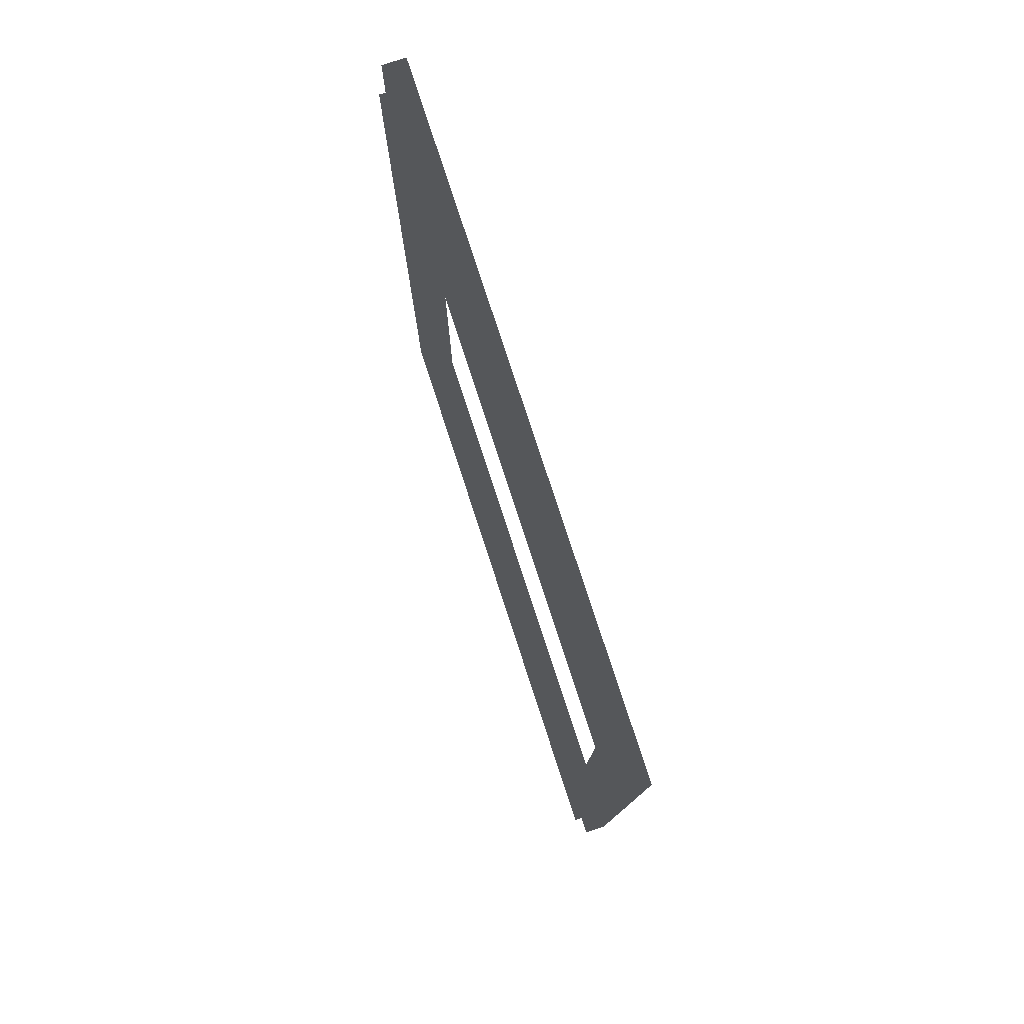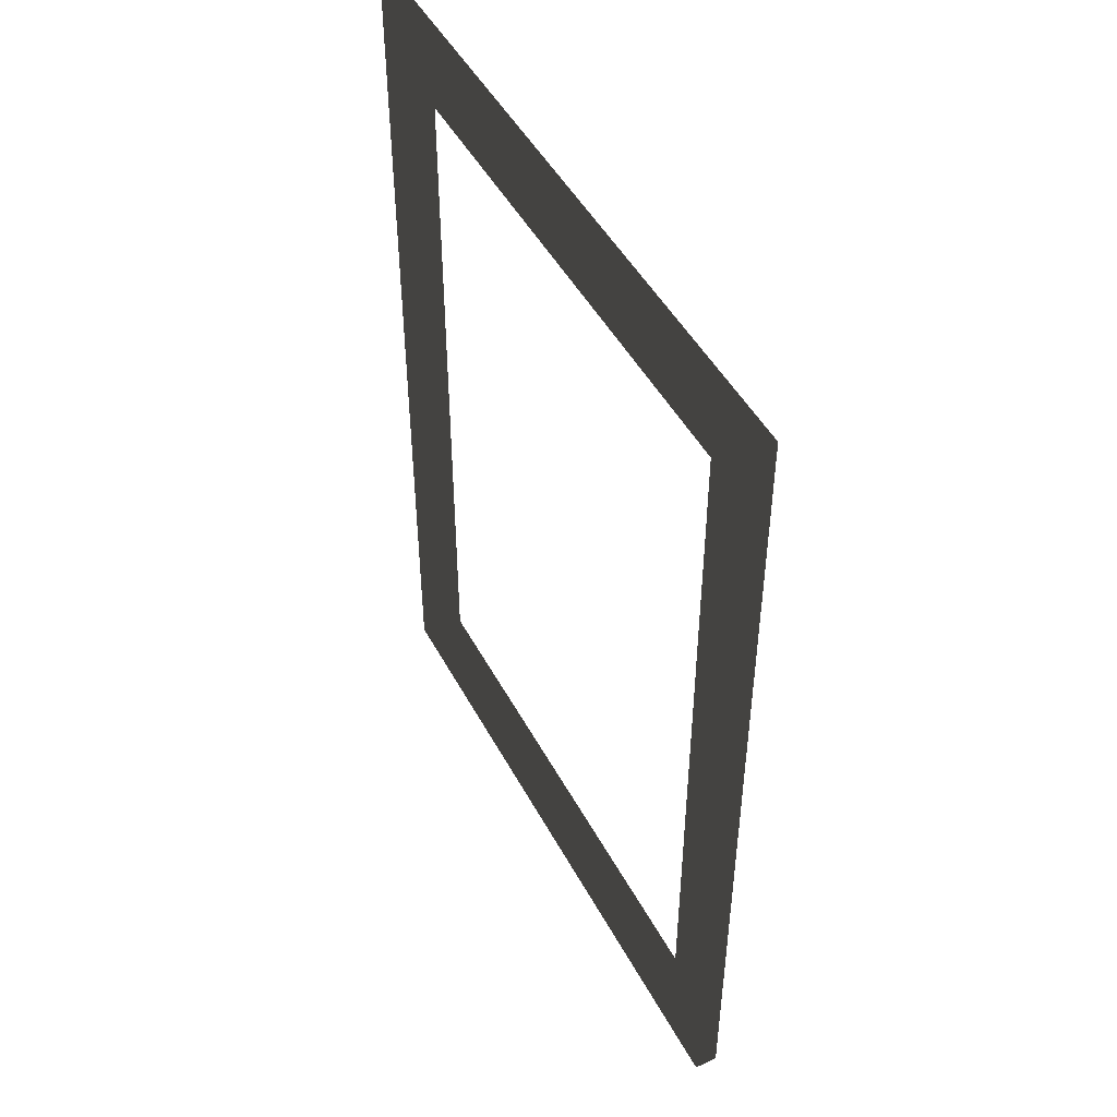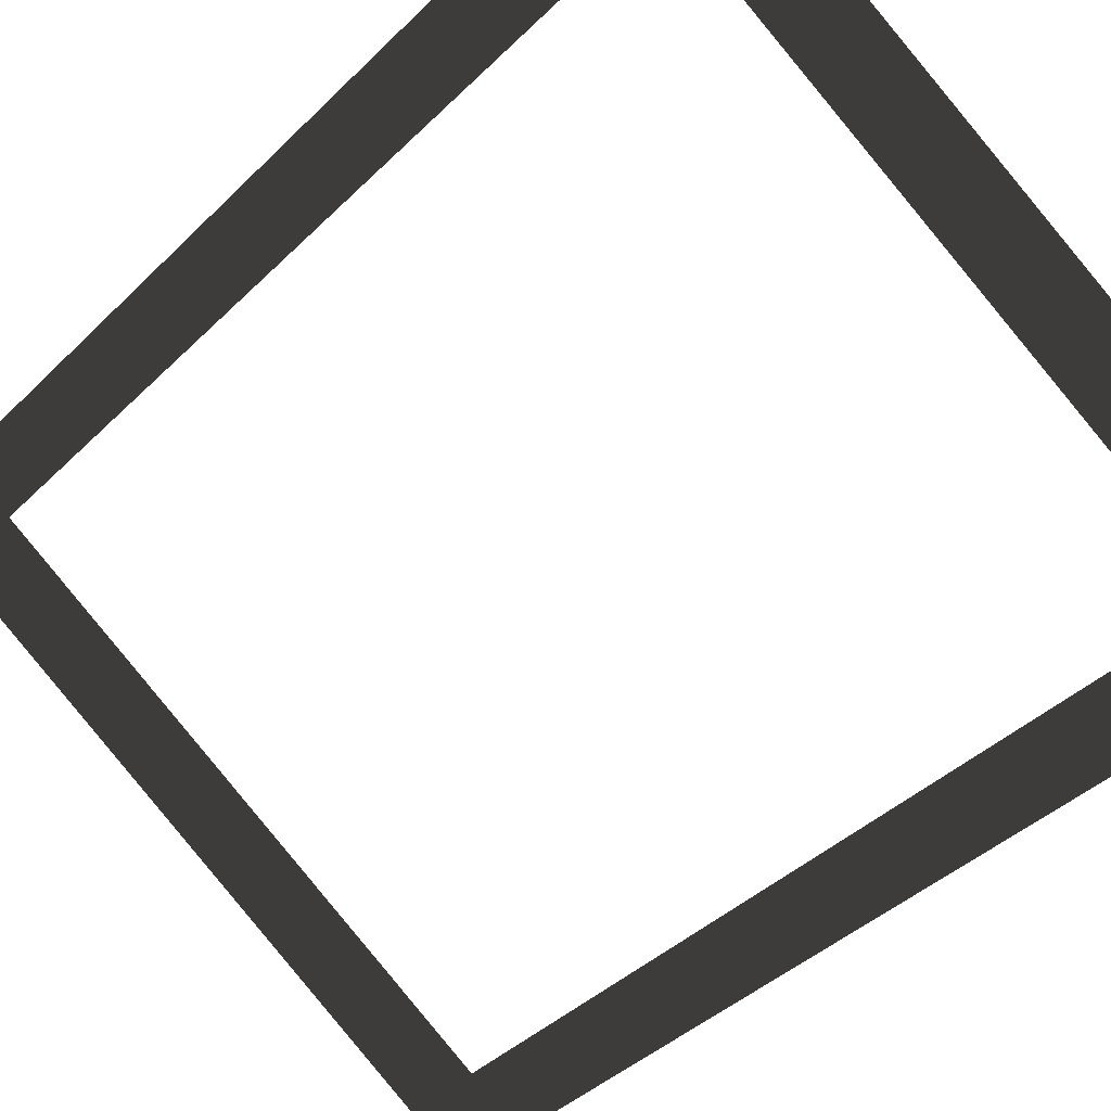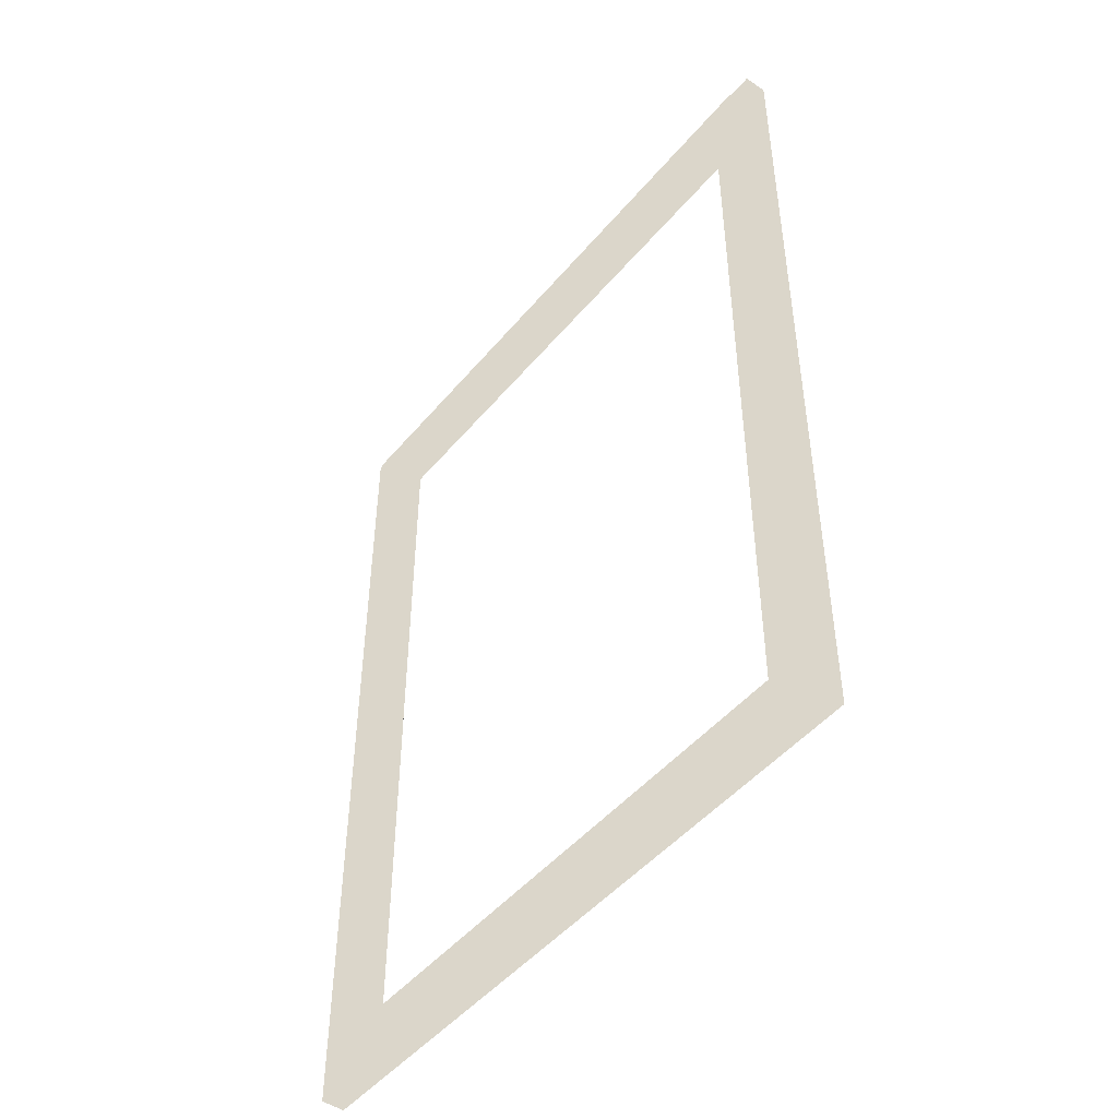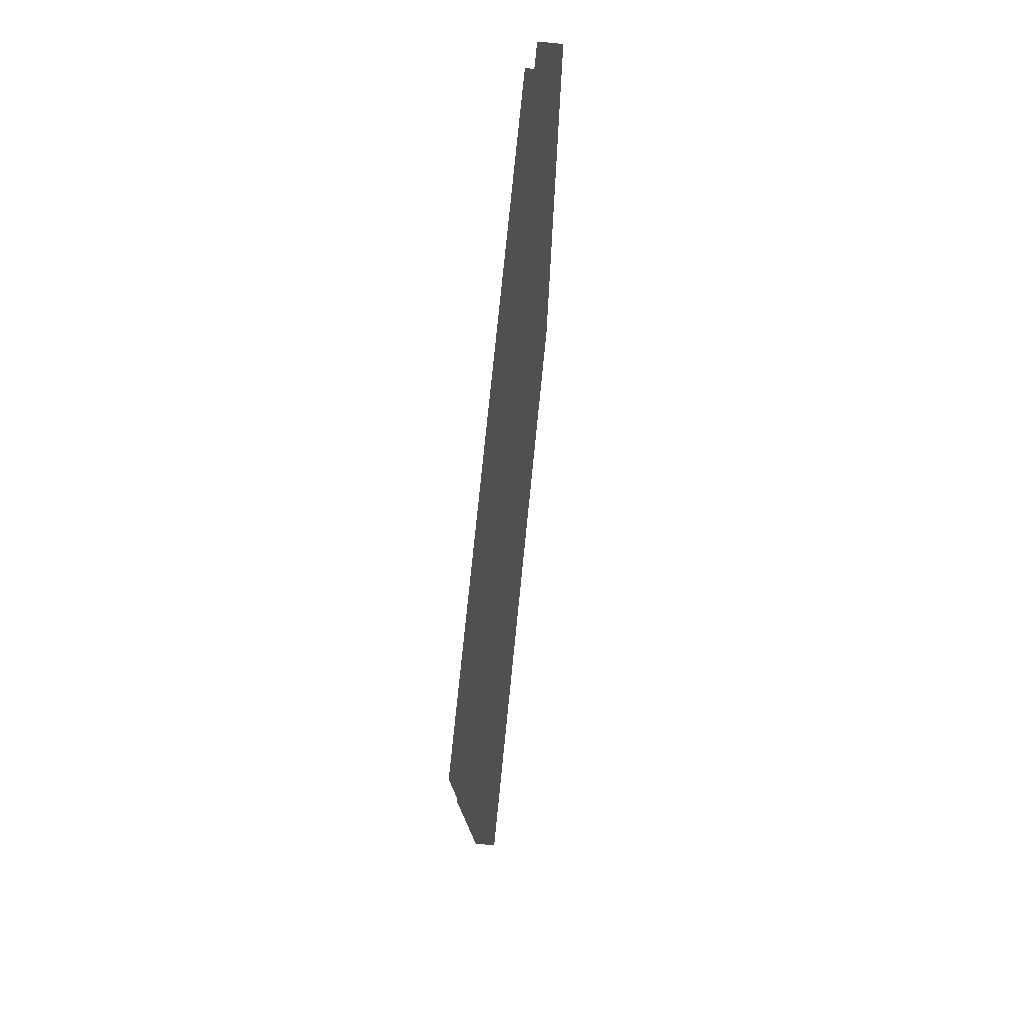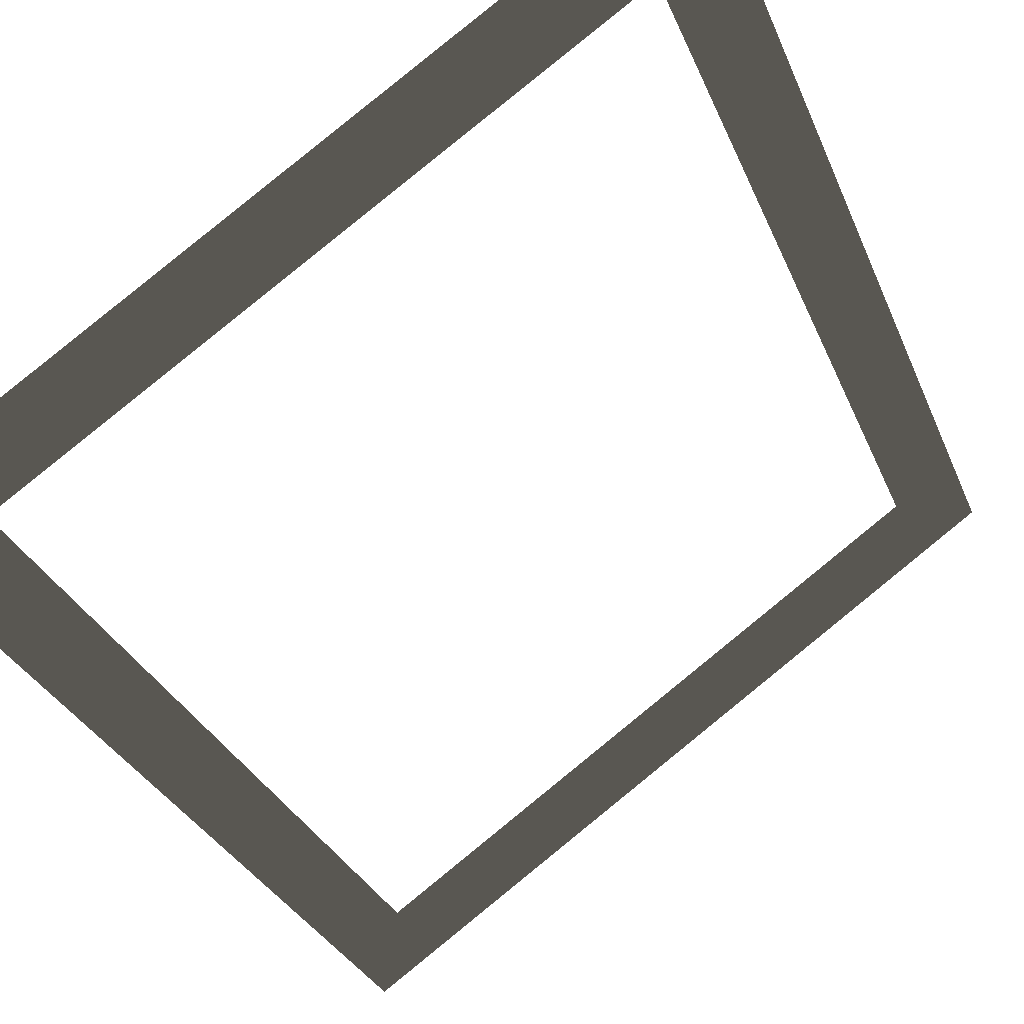
<metadata>
{"format":"obj","ext":"obj","renderer":"f3d","projection":"perspective","resolution":1024,"background":"white","views":[{"elev":79.1,"azim":36.9,"up":"+Y"},{"elev":47.5,"azim":-152.1,"up":"+Y"},{"elev":-39.0,"azim":140.8,"up":"+Z"},{"elev":-47.9,"azim":17.2,"up":"+Y"},{"elev":78.6,"azim":60.8,"up":"+Y"},{"elev":-28.6,"azim":18.5,"up":"+Z"}]}
</metadata>
<code>
v  5.209e+05 7.816e+05 -8.422e+05
v  5.307e+05 7.816e+05 -8.561e+05
v  9.347e+05 7.816e+05 -5.732e+05
v  9.249e+05 7.816e+05 -5.593e+05
v  5.209e+05 1.441e+06 -8.422e+05
v  9.249e+05 1.441e+06 -5.593e+05
v  9.347e+05 1.441e+06 -5.732e+05
v  5.307e+05 1.441e+06 -8.561e+05
v  8.992e+05 8.083e+05 -5.691e+05
v  5.389e+05 8.083e+05 -8.214e+05
v  5.28e+05 7.949e+05 -8.291e+05
v  9.102e+05 7.949e+05 -5.615e+05
v  8.992e+05 1.414e+06 -5.691e+05
v  9.102e+05 1.427e+06 -5.615e+05
v  5.389e+05 1.414e+06 -8.214e+05
v  5.28e+05 1.427e+06 -8.291e+05
v  5.634e+05 8.216e+05 -8.332e+05
v  9.019e+05 8.216e+05 -5.962e+05
v  5.634e+05 1.401e+06 -8.332e+05
v  9.019e+05 1.401e+06 -5.962e+05
v  5.537e+05 8.216e+05 -8.192e+05
v  8.921e+05 8.216e+05 -5.822e+05
v  8.921e+05 1.401e+06 -5.822e+05
v  5.537e+05 1.401e+06 -8.192e+05
v  5.427e+05 8.083e+05 -8.269e+05
v  9.031e+05 8.083e+05 -5.746e+05
v  9.14e+05 7.949e+05 -5.669e+05
v  5.318e+05 7.949e+05 -8.345e+05
v  9.031e+05 1.414e+06 -5.746e+05
v  9.14e+05 1.427e+06 -5.669e+05
v  5.427e+05 1.414e+06 -8.269e+05
v  5.318e+05 1.427e+06 -8.345e+05
g Box001
f -32 -31 -30 -29
f -28 -27 -26 -25
f -29 -30 -26 -27
f -31 -32 -28 -25
f -24 -23 -22 -21
f -20 -24 -21 -19
f -18 -20 -19 -17
f -23 -18 -17 -22
f -30 -31 -16 -15
f -31 -25 -14 -16
f -25 -26 -13 -14
f -26 -30 -15 -13
f -12 -11 -15 -16
f -11 -10 -13 -15
f -10 -9 -14 -13
f -9 -12 -16 -14
f -11 -12 -8 -7
f -32 -29 -6 -5
f -10 -11 -7 -4
f -29 -27 -3 -6
f -9 -10 -4 -2
f -27 -28 -1 -3
f -12 -9 -2 -8
f -28 -32 -5 -1
f -7 -8 -23 -24
f -8 -2 -18 -23
f -2 -4 -20 -18
f -4 -7 -24 -20
f -5 -6 -21 -22
f -6 -3 -19 -21
f -3 -1 -17 -19
f -1 -5 -22 -17

</code>
